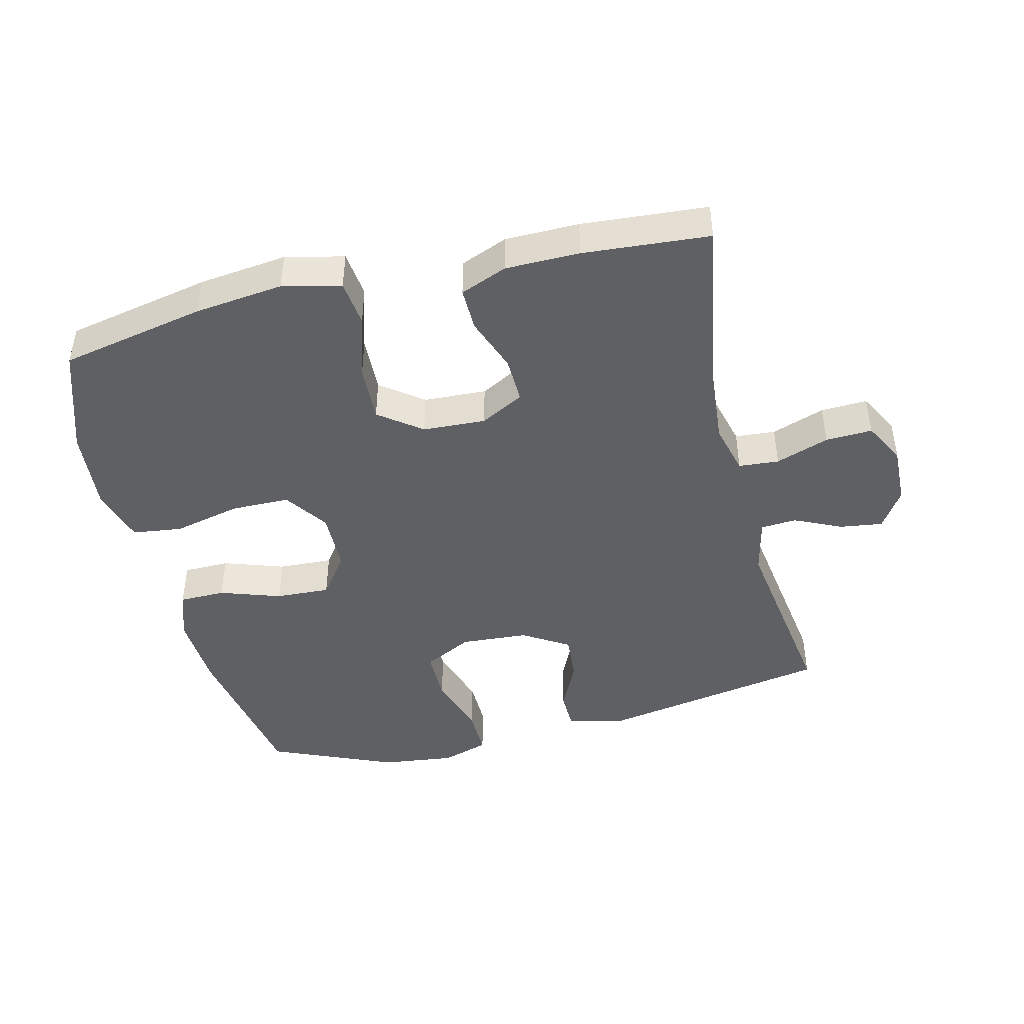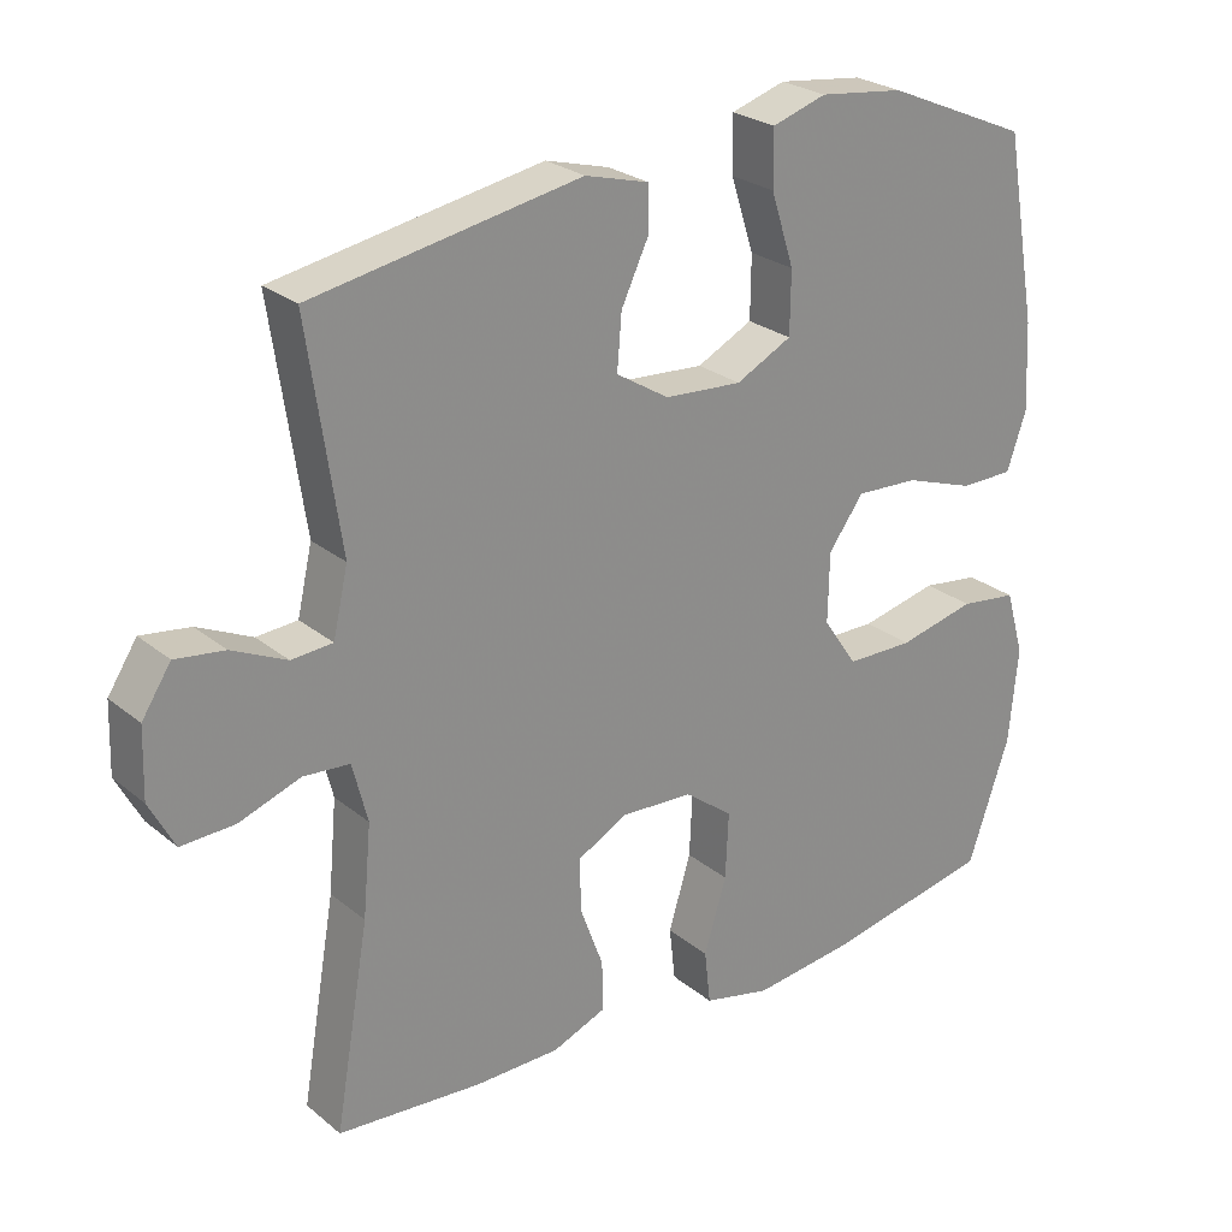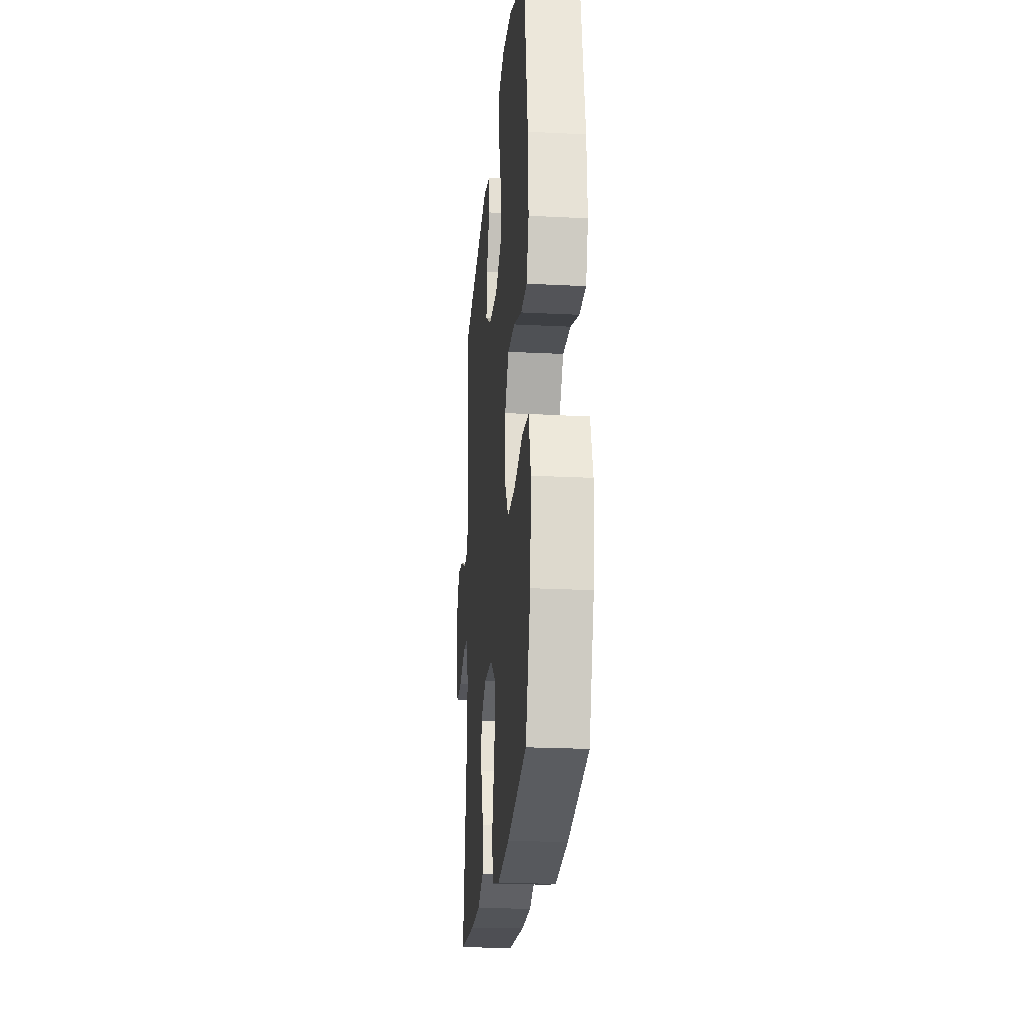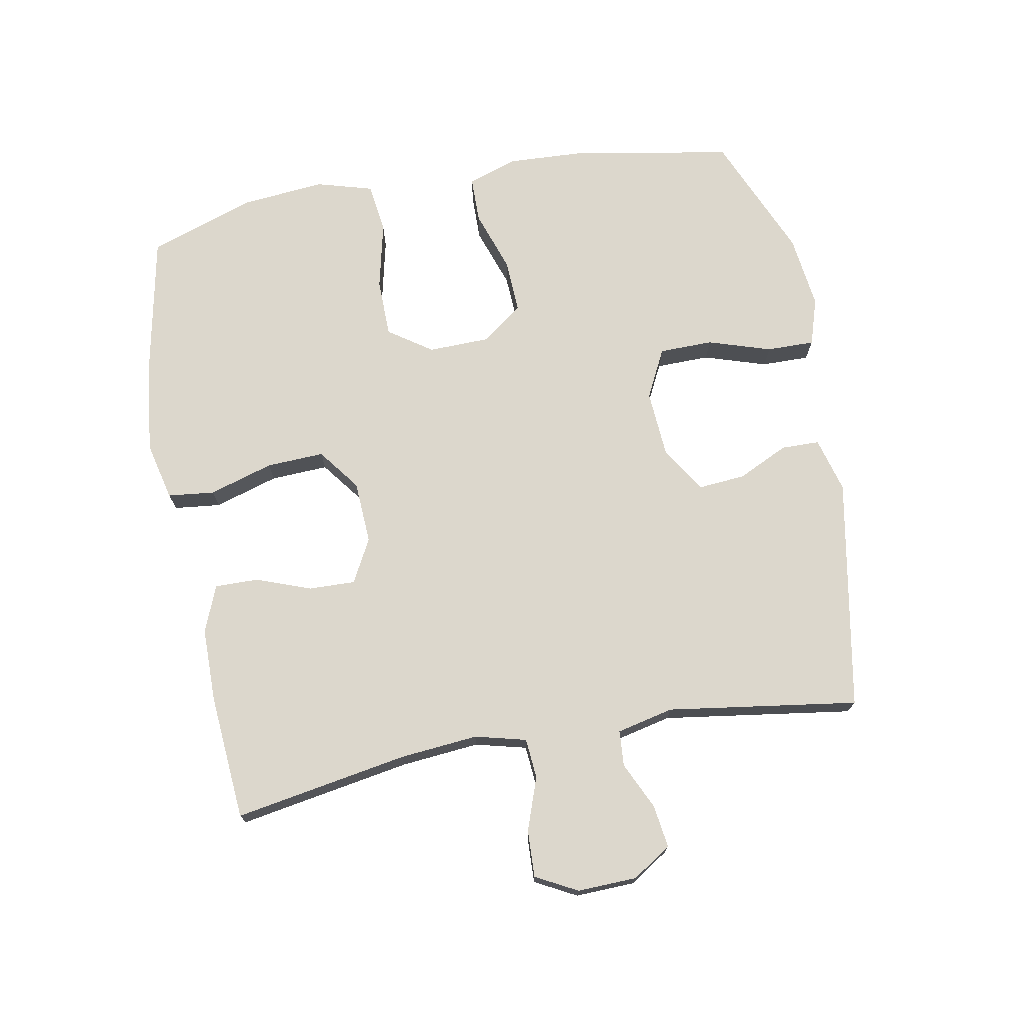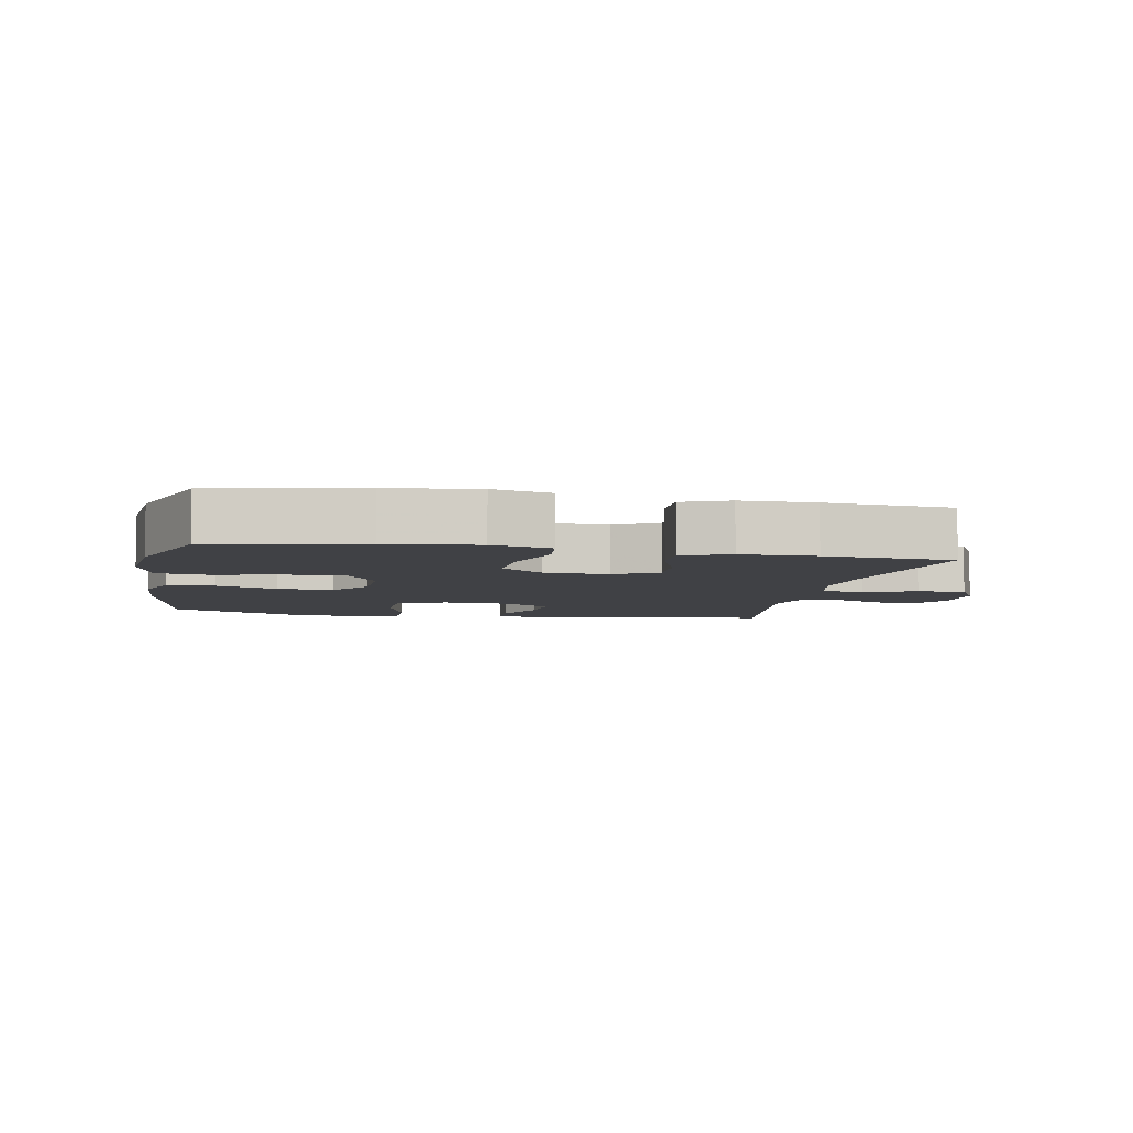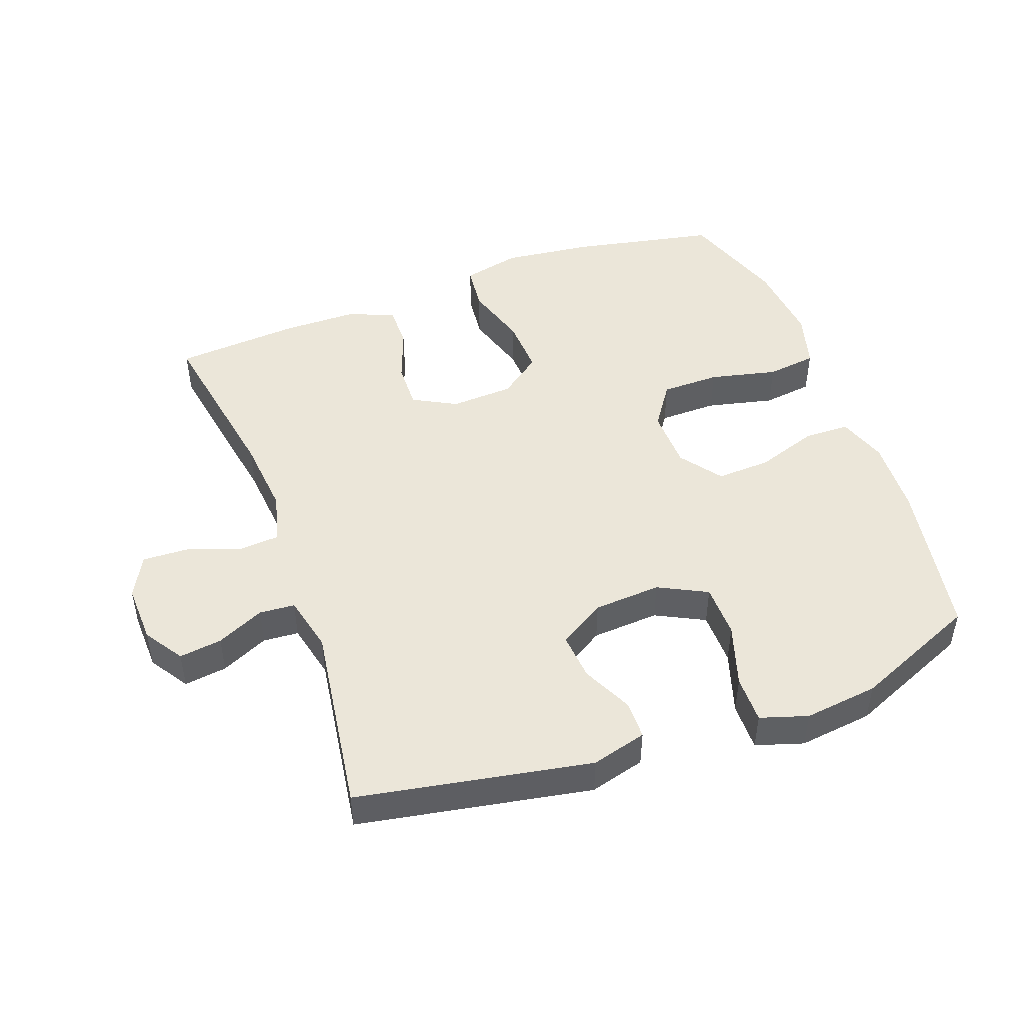
<metadata>
{"format":"obj","ext":"obj","renderer":"f3d","projection":"perspective","resolution":1024,"background":"white","views":[{"elev":-44.7,"azim":-166.2,"up":"+Y"},{"elev":25.5,"azim":-37.9,"up":"+Z"},{"elev":-22.7,"azim":85.0,"up":"+Z"},{"elev":72.9,"azim":-100.5,"up":"+Y"},{"elev":-5.8,"azim":169.1,"up":"+Y"},{"elev":47.3,"azim":-20.1,"up":"+Y"}]}
</metadata>
<code>
v 0.5 0.07 0.5
v 0.544 0.07 0.251
v 0.55 0.07 0.133
v 0.524 0.07 0.057
v 0.453 0.07 0.056
v 0.359 0.07 0.088
v 0.275 0.07 0.092
v 0.228 0.07 0.028
v 0.226 0.07 -0.066
v 0.272 0.07 -0.133
v 0.362 0.07 -0.134
v 0.466 0.07 -0.11
v 0.543 0.07 -0.12
v 0.568 0.07 -0.207
v 0.556 0.07 -0.336
v 0.5 0.07 -0.5
v 0.276 0.07 -0.545
v 0.139 0.07 -0.561
v 0.049 0.07 -0.54
v 0.041 0.07 -0.468
v 0.071 0.07 -0.369
v 0.075 0.07 -0.28
v 0.01 0.07 -0.231
v -0.087 0.07 -0.226
v -0.154 0.07 -0.262
v -0.152 0.07 -0.334
v -0.121 0.07 -0.418
v -0.12 0.07 -0.485
v -0.192 0.07 -0.514
v -0.306 0.07 -0.515
v -0.5 0.07 -0.5
v -0.454 0.07 -0.232
v -0.443 0.07 -0.111
v -0.463 0.07 -0.032
v -0.525 0.07 -0.027
v -0.607 0.07 -0.056
v -0.679 0.07 -0.059
v -0.713 0.07 0.005
v -0.71 0.07 0.097
v -0.671 0.07 0.157
v -0.605 0.07 0.148
v -0.532 0.07 0.114
v -0.477 0.07 0.118
v -0.457 0.07 0.206
v -0.5 0.07 0.5
v -0.141 0.07 0.565
v -0.056 0.07 0.542
v -0.055 0.07 0.483
v -0.092 0.07 0.405
v -0.098 0.07 0.332
v -0.027 0.07 0.288
v 0.077 0.07 0.281
v 0.152 0.07 0.319
v 0.153 0.07 0.402
v 0.122 0.07 0.499
v 0.121 0.07 0.573
v 0.194 0.07 0.596
v 0.308 0.07 0.582
v 0.5 0 0.5
v 0.544 0 0.251
v 0.55 0 0.133
v 0.524 0 0.057
v 0.453 0 0.056
v 0.359 0 0.088
v 0.275 0 0.092
v 0.228 0 0.028
v 0.226 0 -0.066
v 0.272 0 -0.133
v 0.362 0 -0.134
v 0.466 0 -0.11
v 0.543 0 -0.12
v 0.568 0 -0.207
v 0.556 0 -0.336
v 0.5 0 -0.5
v 0.276 0 -0.545
v 0.139 0 -0.561
v 0.049 0 -0.54
v 0.041 0 -0.468
v 0.071 0 -0.369
v 0.075 0 -0.28
v 0.01 0 -0.231
v -0.087 0 -0.226
v -0.154 0 -0.262
v -0.152 0 -0.334
v -0.121 0 -0.418
v -0.12 0 -0.485
v -0.192 0 -0.514
v -0.306 0 -0.515
v -0.5 0 -0.5
v -0.454 0 -0.232
v -0.443 0 -0.111
v -0.463 0 -0.032
v -0.525 0 -0.027
v -0.607 0 -0.056
v -0.679 0 -0.059
v -0.713 0 0.005
v -0.71 0 0.097
v -0.671 0 0.157
v -0.605 0 0.148
v -0.532 0 0.114
v -0.477 0 0.118
v -0.457 0 0.206
v -0.5 0 0.5
v -0.141 0 0.565
v -0.056 0 0.542
v -0.055 0 0.483
v -0.092 0 0.405
v -0.098 0 0.332
v -0.027 0 0.288
v 0.077 0 0.281
v 0.152 0 0.319
v 0.153 0 0.402
v 0.122 0 0.499
v 0.121 0 0.573
v 0.194 0 0.596
v 0.308 0 0.582
f 4 5 6
f 3 4 6
f 2 3 6
f 1 2 6
f 58 1 6
f 57 58 6
f 56 57 6
f 55 56 6
f 54 55 6
f 53 54 6 7
f 52 53 7 8
f 51 52 8 9
f 50 51 9 10
f 47 48 49
f 46 47 49
f 45 46 49
f 44 45 49
f 43 44 49 50
f 40 41 42
f 39 40 42
f 38 39 42
f 37 38 42
f 36 37 42
f 35 36 42
f 34 35 42 43
f 43 50 10
f 34 43 10
f 33 34 10
f 30 31 32
f 29 30 32
f 28 29 32
f 27 28 32
f 26 27 32
f 25 26 32 33
f 19 20 21
f 18 19 21
f 17 18 21
f 16 17 21
f 15 16 21
f 14 15 21
f 13 14 21
f 12 13 21
f 11 12 21
f 10 11 21 22
f 24 25 33
f 23 24 33 10
f 10 22 23
f 64 63 62
f 64 62 61
f 64 61 60
f 64 60 59
f 64 59 116
f 64 116 115
f 64 115 114
f 64 114 113
f 64 113 112
f 65 64 112 111
f 66 65 111 110
f 67 66 110 109
f 68 67 109 108
f 107 106 105
f 107 105 104
f 107 104 103
f 107 103 102
f 108 107 102 101
f 100 99 98
f 100 98 97
f 100 97 96
f 100 96 95
f 100 95 94
f 100 94 93
f 101 100 93 92
f 68 108 101
f 68 101 92
f 68 92 91
f 90 89 88
f 90 88 87
f 90 87 86
f 90 86 85
f 90 85 84
f 91 90 84 83
f 79 78 77
f 79 77 76
f 79 76 75
f 79 75 74
f 79 74 73
f 79 73 72
f 79 72 71
f 79 71 70
f 79 70 69
f 80 79 69 68
f 91 83 82
f 68 91 82 81
f 81 80 68
f 1 59 60 2
f 2 60 61 3
f 3 61 62 4
f 4 62 63 5
f 5 63 64 6
f 6 64 65 7
f 7 65 66 8
f 8 66 67 9
f 9 67 68 10
f 10 68 69 11
f 11 69 70 12
f 12 70 71 13
f 13 71 72 14
f 14 72 73 15
f 15 73 74 16
f 16 74 75 17
f 17 75 76 18
f 18 76 77 19
f 19 77 78 20
f 20 78 79 21
f 21 79 80 22
f 22 80 81 23
f 23 81 82 24
f 24 82 83 25
f 25 83 84 26
f 26 84 85 27
f 27 85 86 28
f 28 86 87 29
f 29 87 88 30
f 30 88 89 31
f 31 89 90 32
f 32 90 91 33
f 33 91 92 34
f 34 92 93 35
f 35 93 94 36
f 36 94 95 37
f 37 95 96 38
f 38 96 97 39
f 39 97 98 40
f 40 98 99 41
f 41 99 100 42
f 42 100 101 43
f 43 101 102 44
f 44 102 103 45
f 45 103 104 46
f 46 104 105 47
f 47 105 106 48
f 48 106 107 49
f 49 107 108 50
f 50 108 109 51
f 51 109 110 52
f 52 110 111 53
f 53 111 112 54
f 54 112 113 55
f 55 113 114 56
f 56 114 115 57
f 57 115 116 58
f 58 116 59 1

</code>
